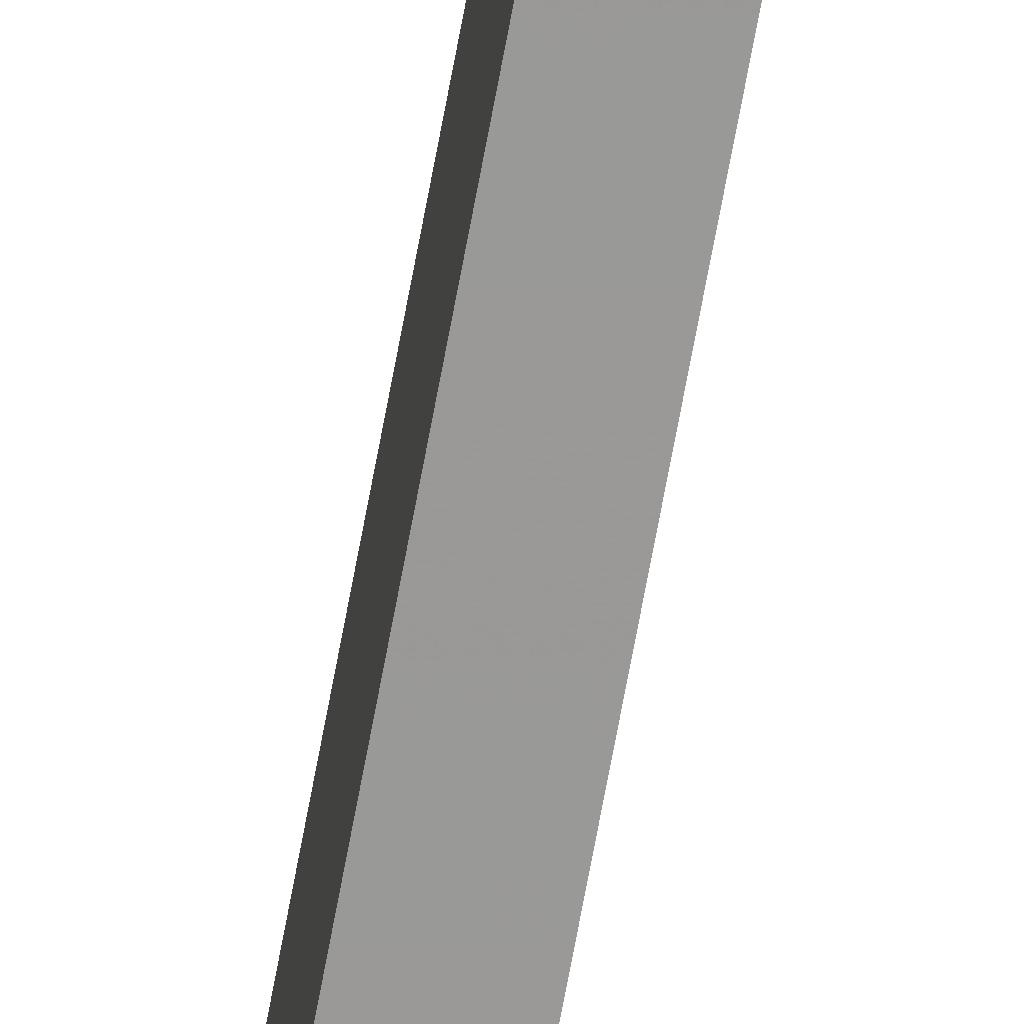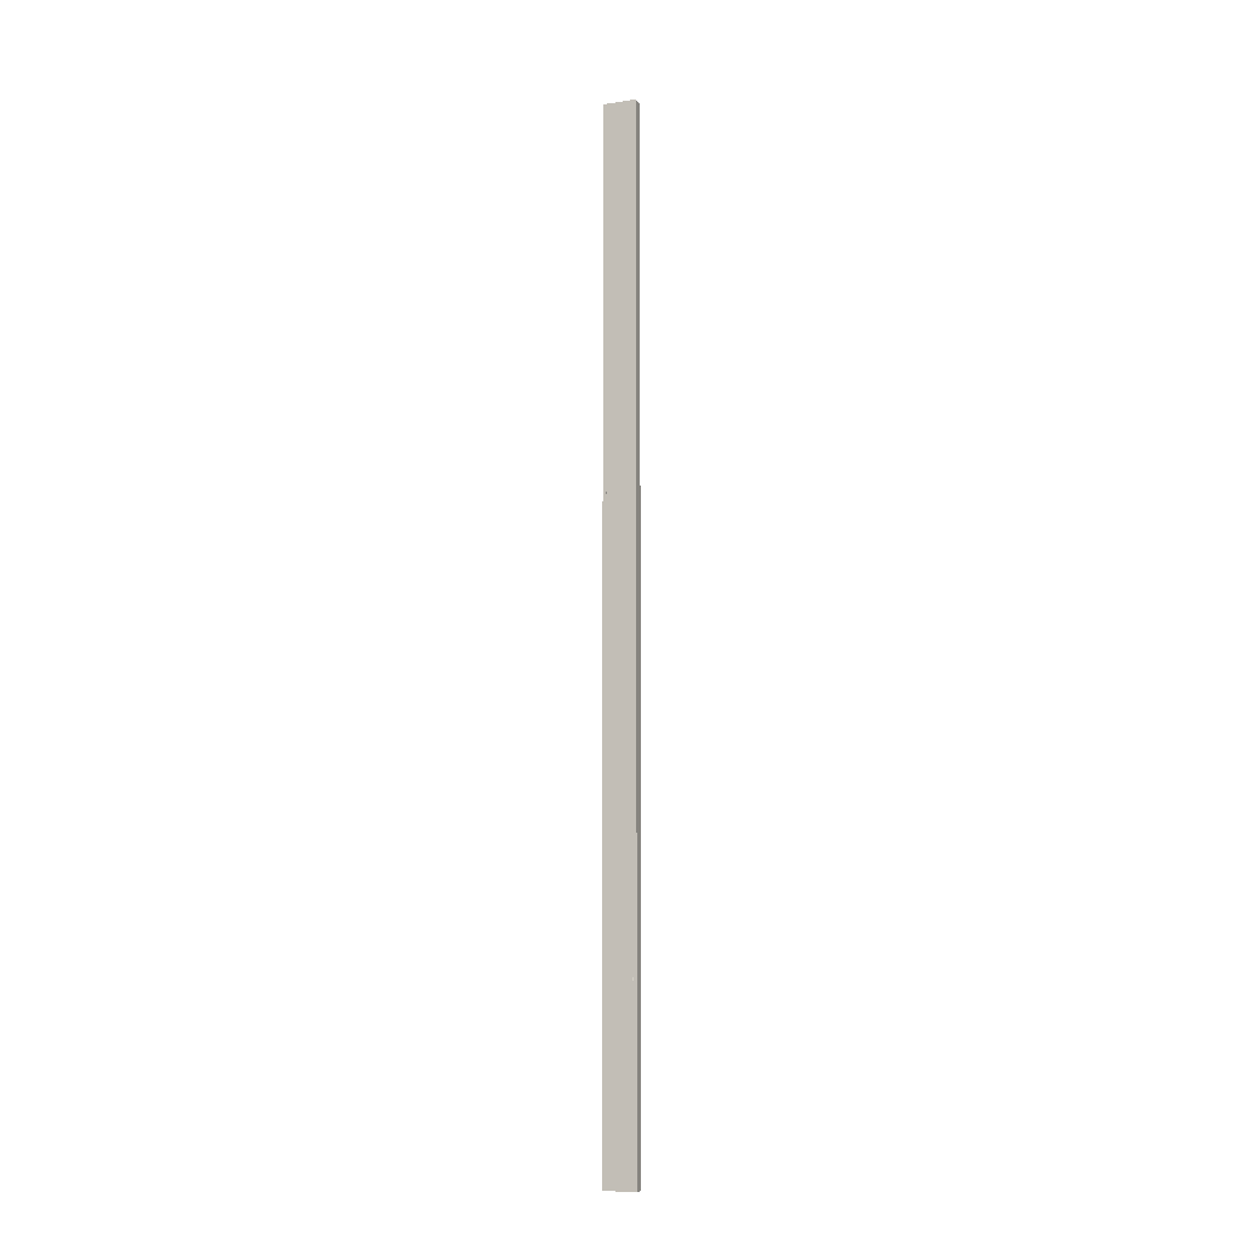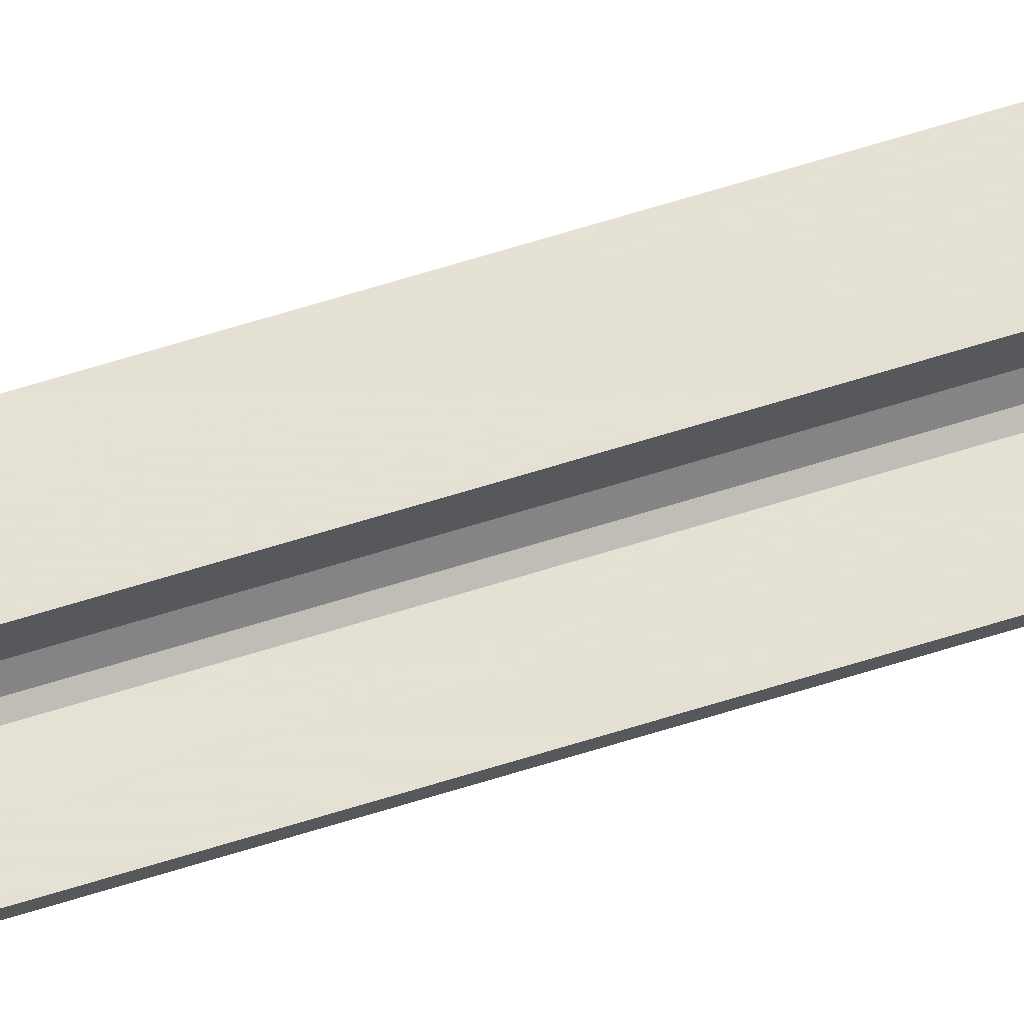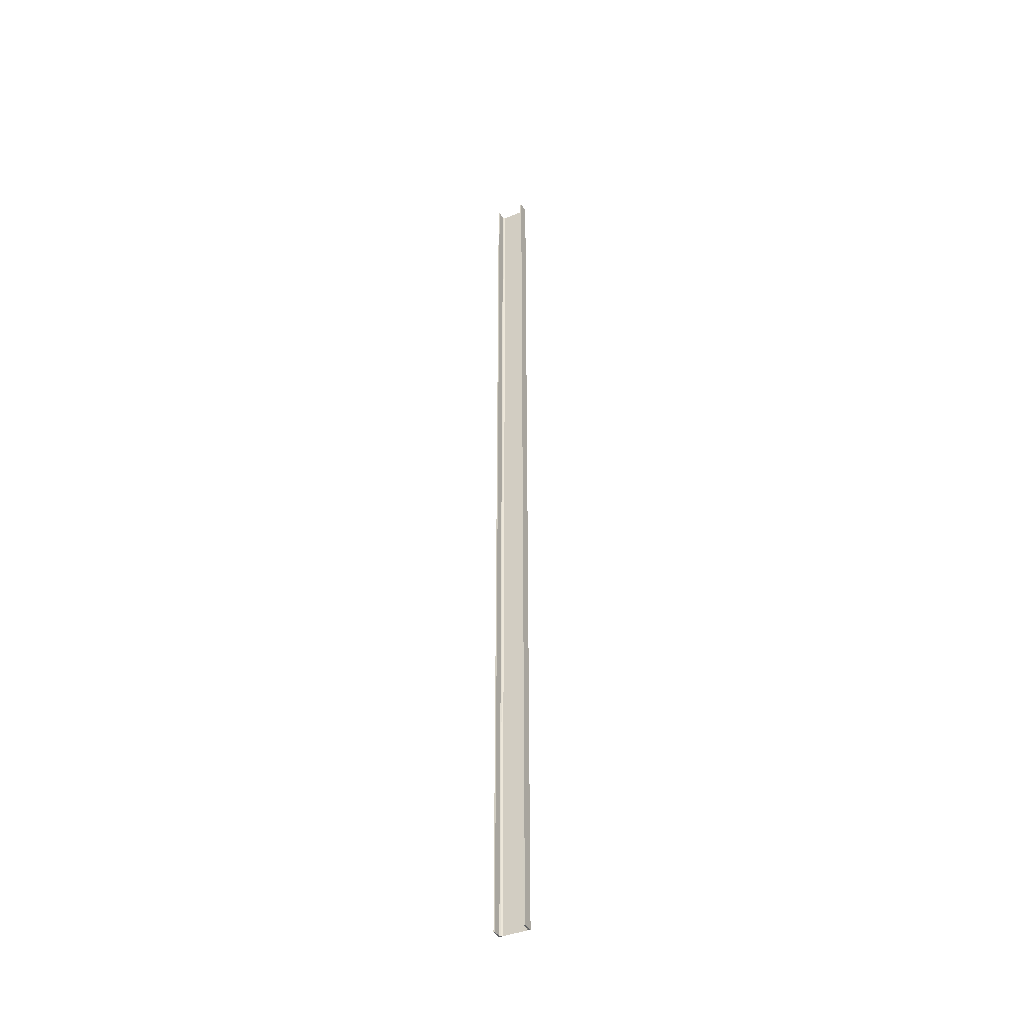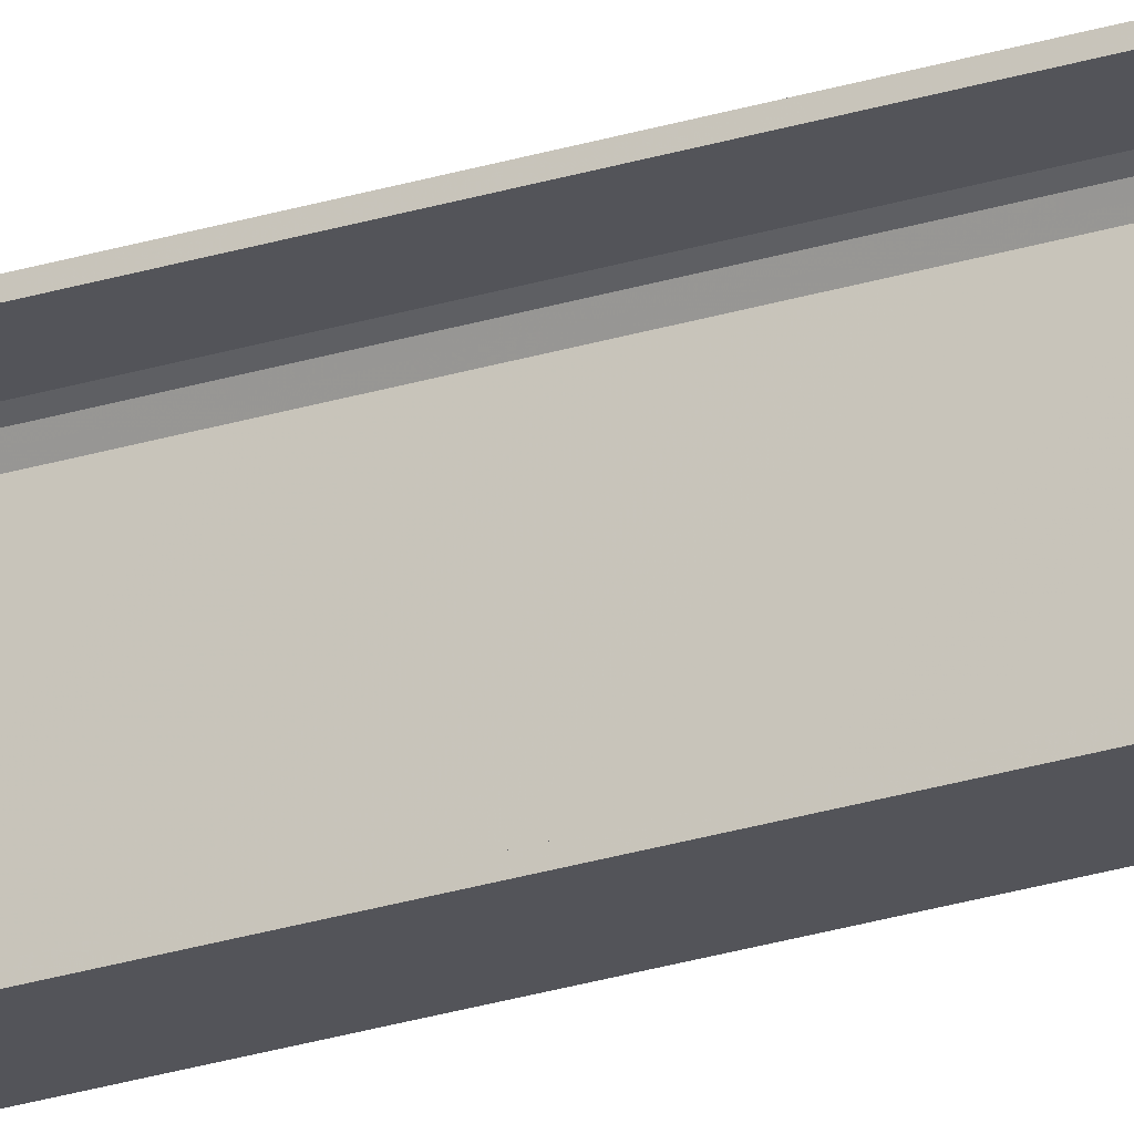
<metadata>
{"format":"obj","ext":"obj","renderer":"f3d","projection":"perspective","resolution":1024,"background":"white","views":[{"elev":-68.9,"azim":-10.4,"up":"+Z"},{"elev":-10.7,"azim":-69.8,"up":"+Y"},{"elev":65.2,"azim":72.5,"up":"+Z"},{"elev":-39.7,"azim":118.0,"up":"+Y"},{"elev":-23.8,"azim":118.5,"up":"+Z"}]}
</metadata>
<code>
o 245
v 2208 1879 14
v 2208 1879 13.99
v 2208 1879 13.99
v 2208 1879 14
v 2208 1879 13.98
v 2208 1879 13.97
v 2208 1888 13.97
v 2208 1879 13.97
v 2208 1888 13.74
v 2208 1879 13.74
v 2208 1888 13.72
v 2208 1888 13.74
v 2208 1888 14
v 2208 1879 14
v 2208 1879 14
v 2208 1879 13.99
v 2208 1888 13.99
v 2208 1888 14
v 2208 1888 13.99
v 2208 1888 13.99
v 2208 1879 13.99
v 2208 1879 14
v 2208 1888 14
v 2208 1879 13.71
v 2208 1879 13.98
v 2208 1888 13.99
v 2208 1888 14
v 2208 1888 13.98
v 2208 1888 13.97
v 2208 1879 13.98
v 2208 1888 13.97
v 2208 1888 13.98
v 2208 1879 13.71
v 2208 1888 13.71
v 2208 1888 13.72
v 2208 1888 13.71
v 2208 1879 13.71
v 2208 1888 13.71
v 2208 1879 13.72
v 2208 1879 13.72
v 2208 1879 13.71
v 2208 1888 13.71
v 2208 1888 13.72
v 2208 1879 13.72
v 2208 1888 13.72
v 2208 1888 13.72
v 2208 1879 13.72
v 2208 1888 13.72
v 2208 1888 13.71
v 2208 1879 13.72
v 2208 1879 13.72
v 2208 1879 13.74
v 2208 1888 13.72
v 2208 1879 13.72
v 2208 1888 13.71
v 2208 1888 13.74
f 1 2 3
f 4 5 2
f 4 6 5
f 7 5 6
f 8 9 7
f 9 8 10
f 10 11 12
f 1 13 14
f 15 16 1
f 1 17 18
f 19 13 18
f 19 16 20
f 21 17 3
f 19 22 3
f 23 22 18
f 23 24 15
f 25 26 21
f 20 27 19
f 28 27 20
f 29 27 28
f 20 30 28
f 30 31 32
f 33 27 34
f 34 35 36
f 36 37 38
f 39 35 40
f 39 37 41
f 33 42 41
f 39 42 43
f 36 44 41
f 45 44 43
f 40 46 47
f 48 49 45
f 24 44 50
f 24 50 51
f 46 52 51
f 24 51 52
f 53 54 45
f 45 55 53
f 53 55 56

</code>
